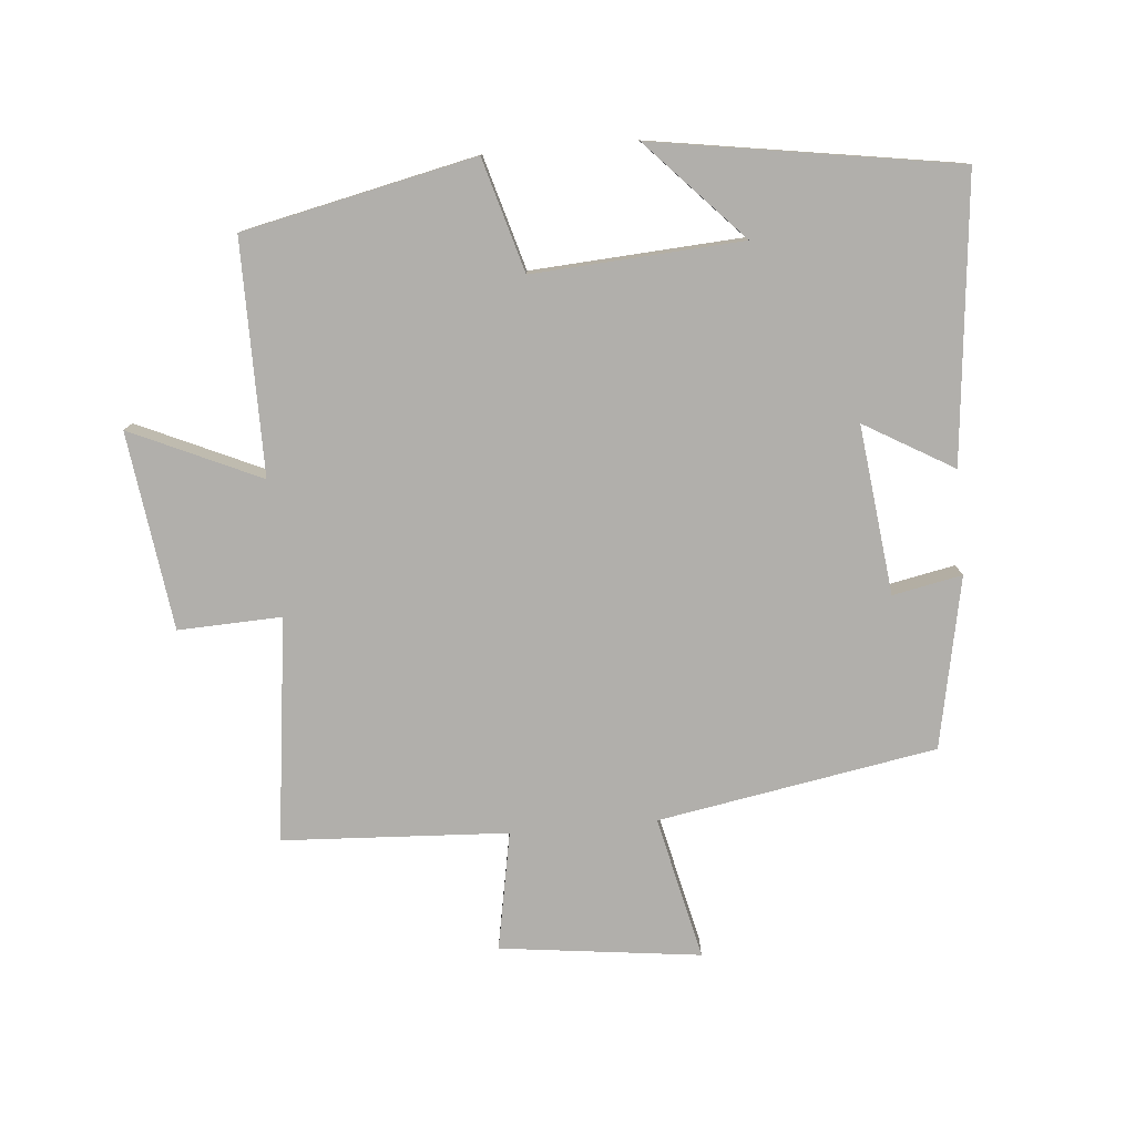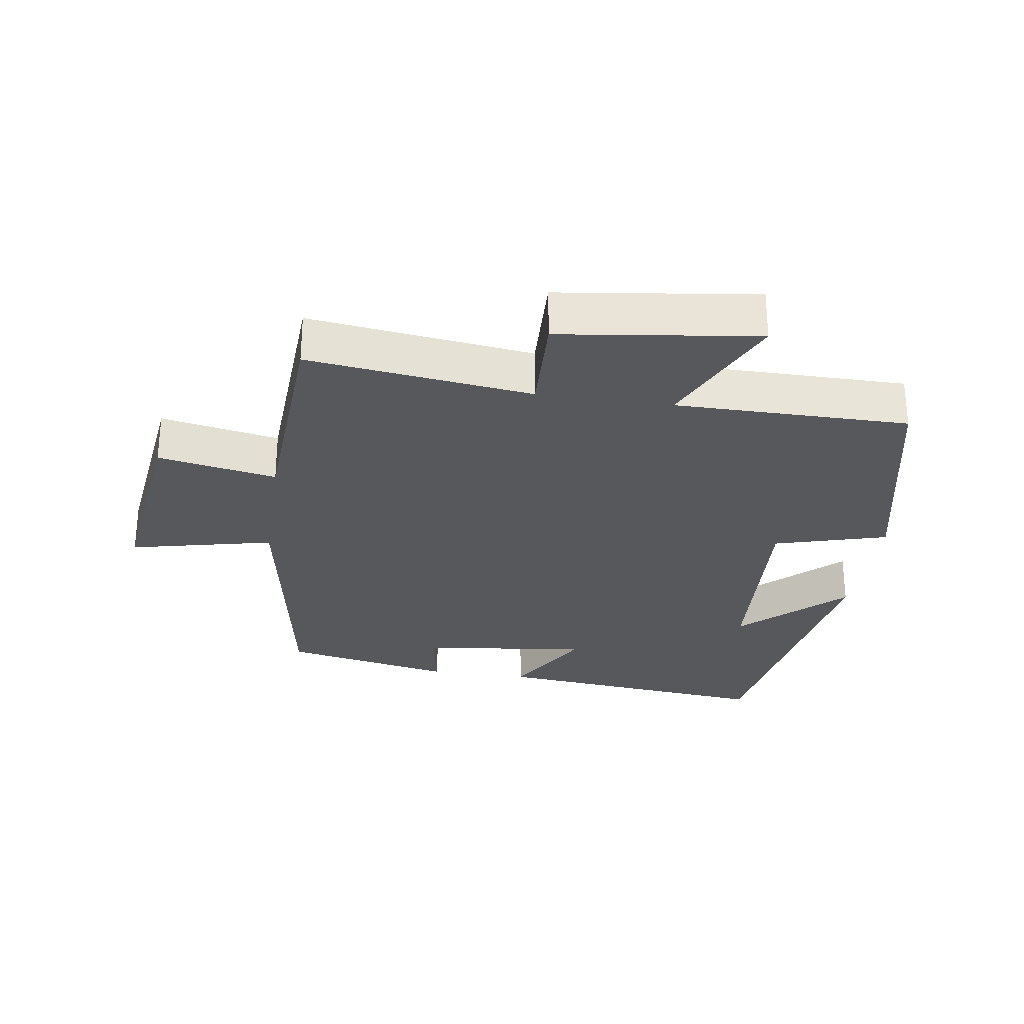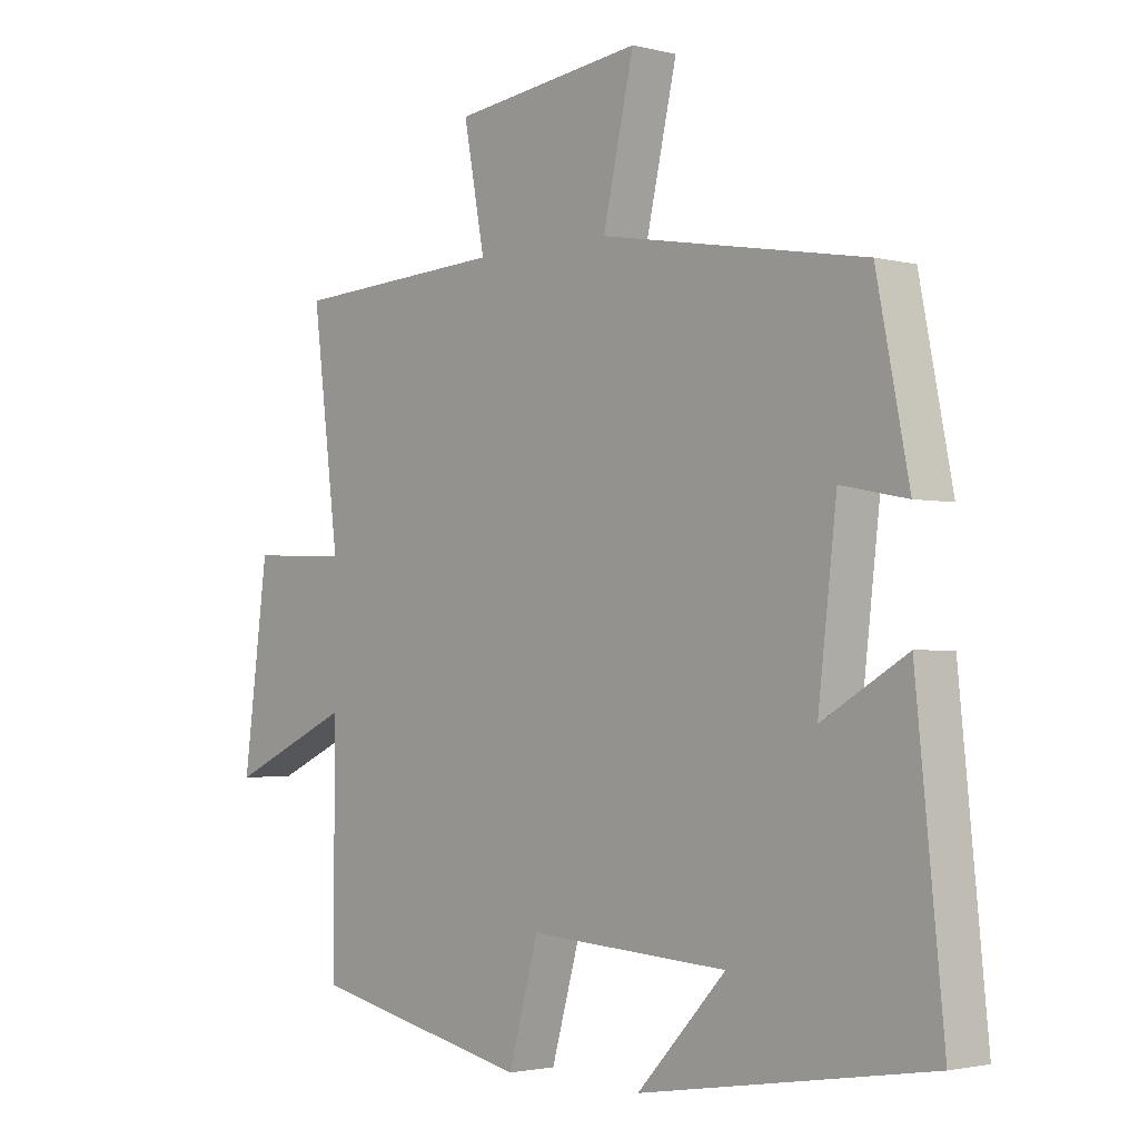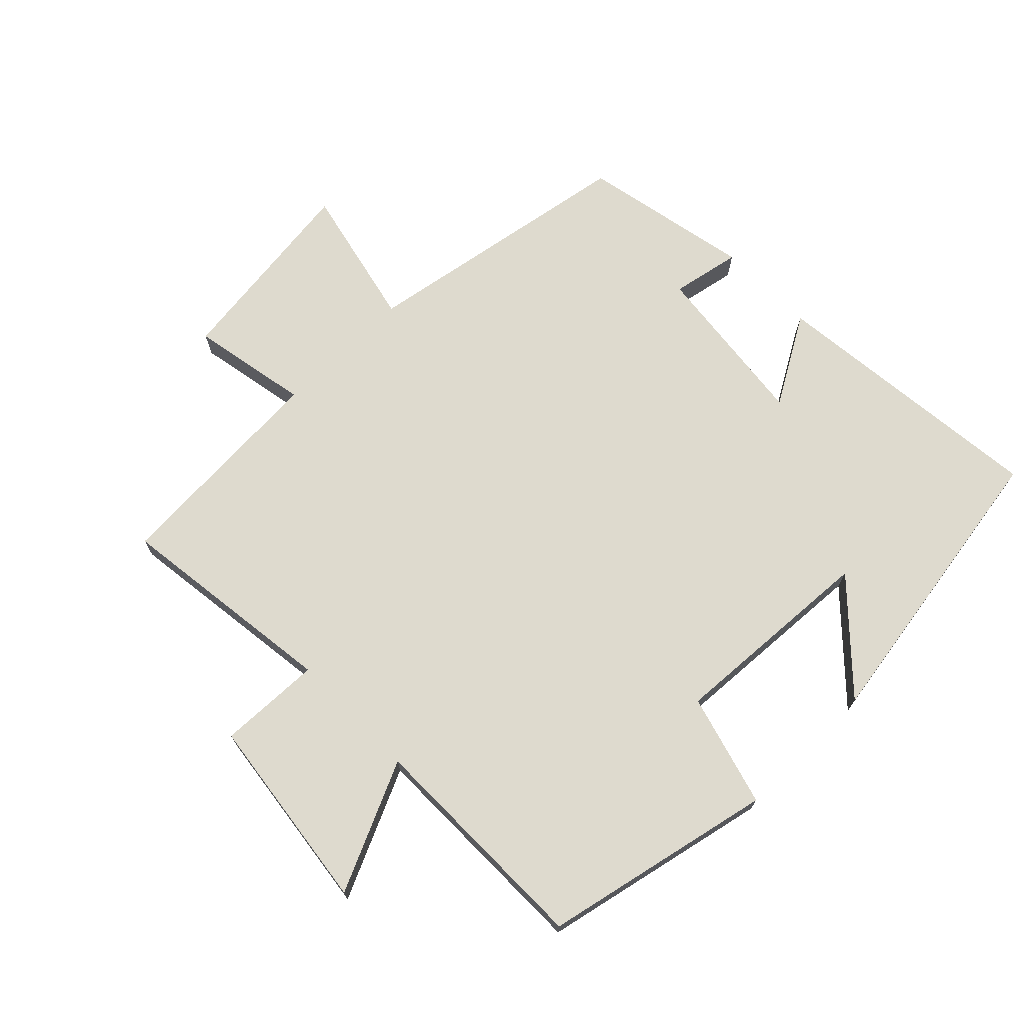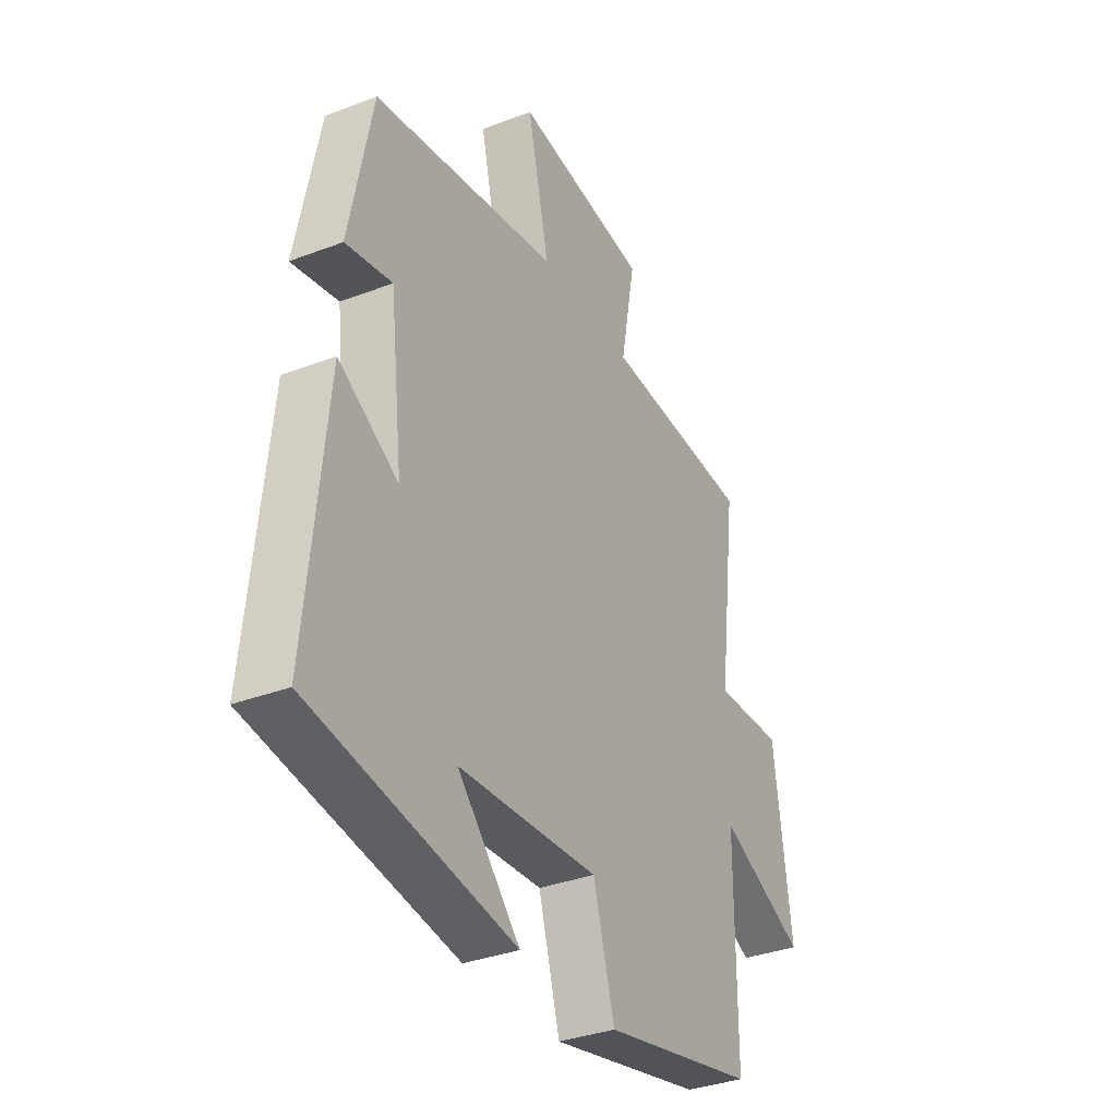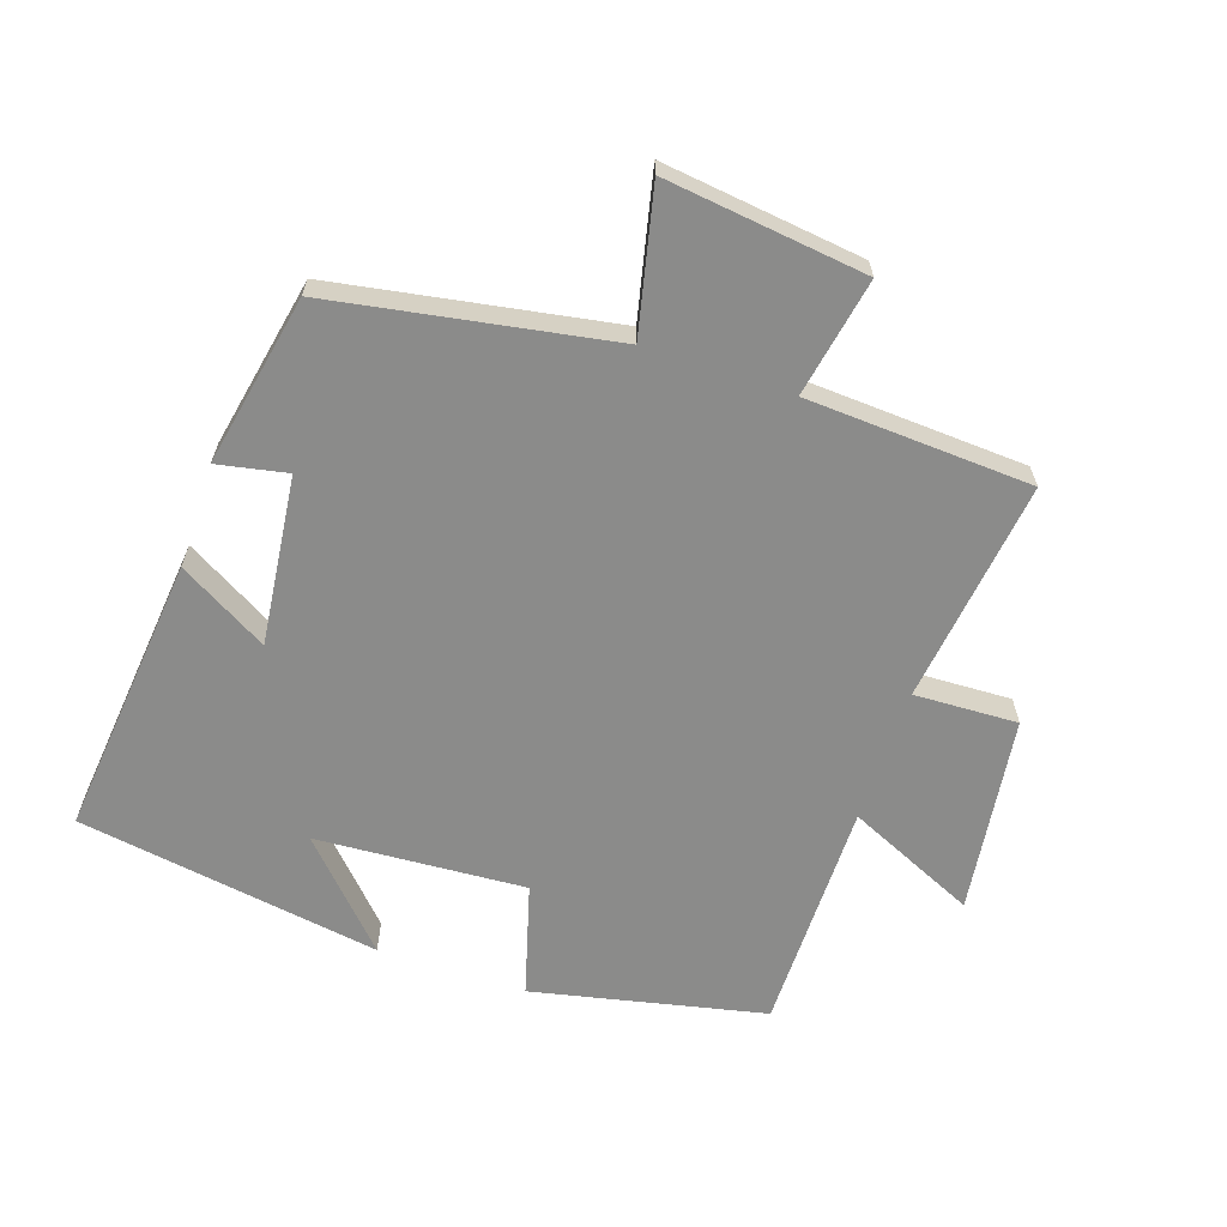
<metadata>
{"format":"obj","ext":"obj","renderer":"f3d","projection":"perspective","resolution":1024,"background":"white","views":[{"elev":-78.2,"azim":-174.9,"up":"+Y"},{"elev":-28.5,"azim":81.5,"up":"+Y"},{"elev":-2.3,"azim":-131.9,"up":"+Z"},{"elev":71.2,"azim":135.5,"up":"+Y"},{"elev":-34.3,"azim":-62.7,"up":"+Z"},{"elev":-63.7,"azim":-18.6,"up":"+Y"}]}
</metadata>
<code>
v -0.544 0.07 -0.426
v -0.5 0.07 0.007
v -0.364 0.07 -0.072
v -0.394 0.07 0.186
v -0.5 0.07 0.165
v -0.448 0.07 0.426
v -0.023 0.07 0.5
v -0.073 0.07 0.719
v 0.233 0.07 0.681
v 0.199 0.07 0.5
v 0.543 0.07 0.481
v 0.5 0.07 0.139
v 0.658 0.07 0.145
v 0.698 0.07 -0.157
v 0.5 0.07 -0.067
v 0.5 0.07 -0.423
v 0.146 0.07 -0.5
v 0.097 0.07 -0.328
v -0.223 0.07 -0.348
v -0.08 0.07 -0.5
v -0.544 0 -0.426
v -0.5 0 0.007
v -0.364 0 -0.072
v -0.394 0 0.186
v -0.5 0 0.165
v -0.448 0 0.426
v -0.023 0 0.5
v -0.073 0 0.719
v 0.233 0 0.681
v 0.199 0 0.5
v 0.543 0 0.481
v 0.5 0 0.139
v 0.658 0 0.145
v 0.698 0 -0.157
v 0.5 0 -0.067
v 0.5 0 -0.423
v 0.146 0 -0.5
v 0.097 0 -0.328
v -0.223 0 -0.348
v -0.08 0 -0.5
f 19 20 1
f 15 16 17 18
f 15 18 19
f 12 13 14 15
f 12 15 19 1
f 10 11 12 1
f 7 8 9 10
f 6 7 10
f 5 6 10
f 4 5 10
f 3 4 10
f 1 2 3
f 1 3 10
f 21 40 39
f 38 37 36 35
f 39 38 35
f 35 34 33 32
f 21 39 35 32
f 21 32 31 30
f 30 29 28 27
f 30 27 26
f 30 26 25
f 30 25 24
f 30 24 23
f 23 22 21
f 30 23 21
f 1 21 22 2
f 2 22 23 3
f 3 23 24 4
f 4 24 25 5
f 5 25 26 6
f 6 26 27 7
f 7 27 28 8
f 8 28 29 9
f 9 29 30 10
f 10 30 31 11
f 11 31 32 12
f 12 32 33 13
f 13 33 34 14
f 14 34 35 15
f 15 35 36 16
f 16 36 37 17
f 17 37 38 18
f 18 38 39 19
f 19 39 40 20
f 20 40 21 1

</code>
